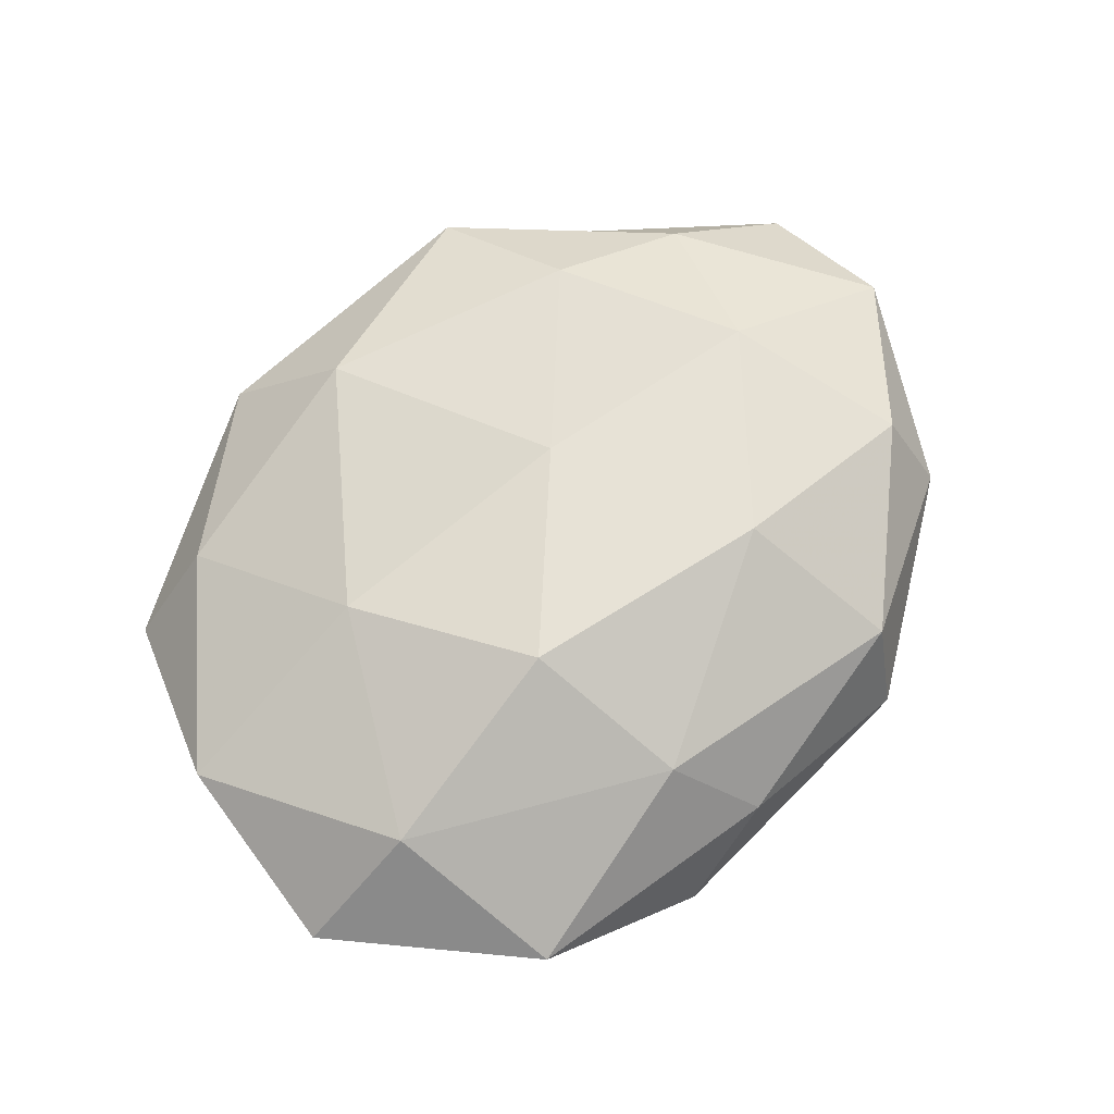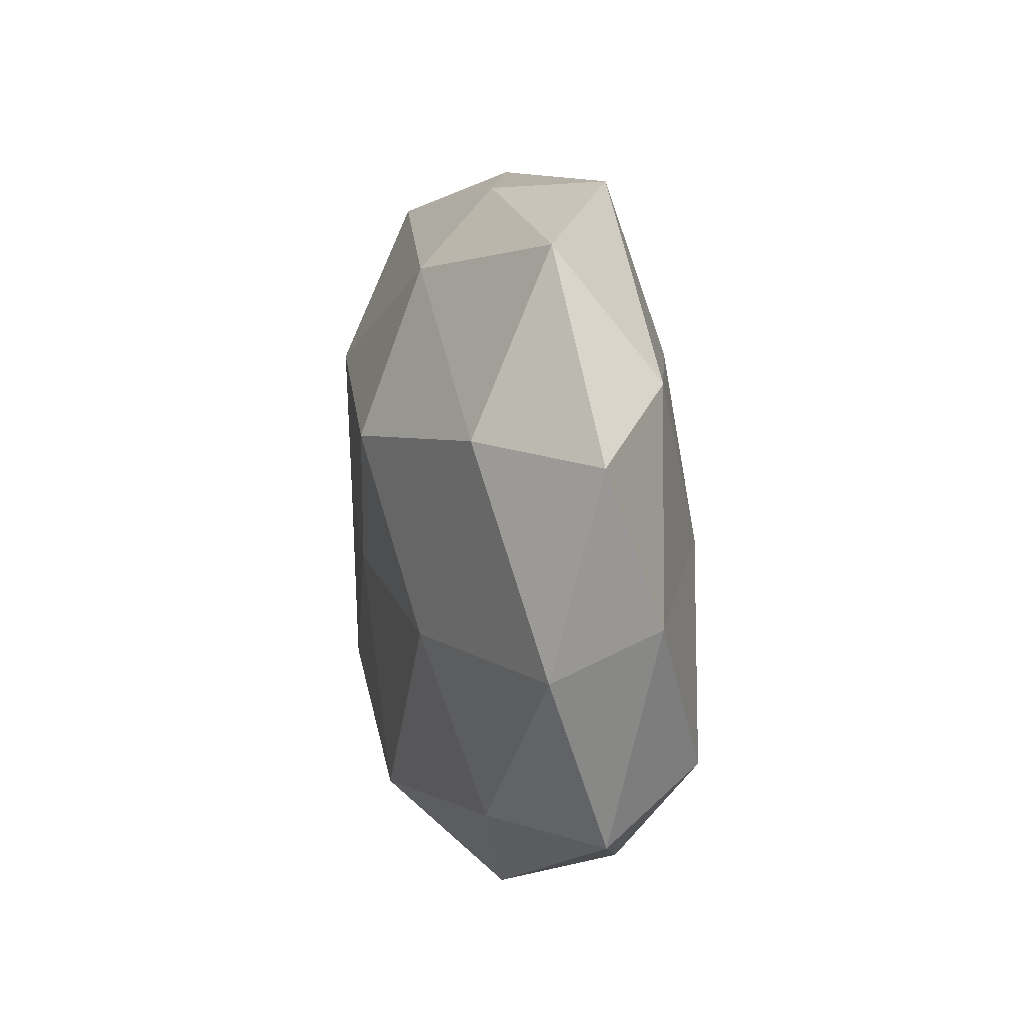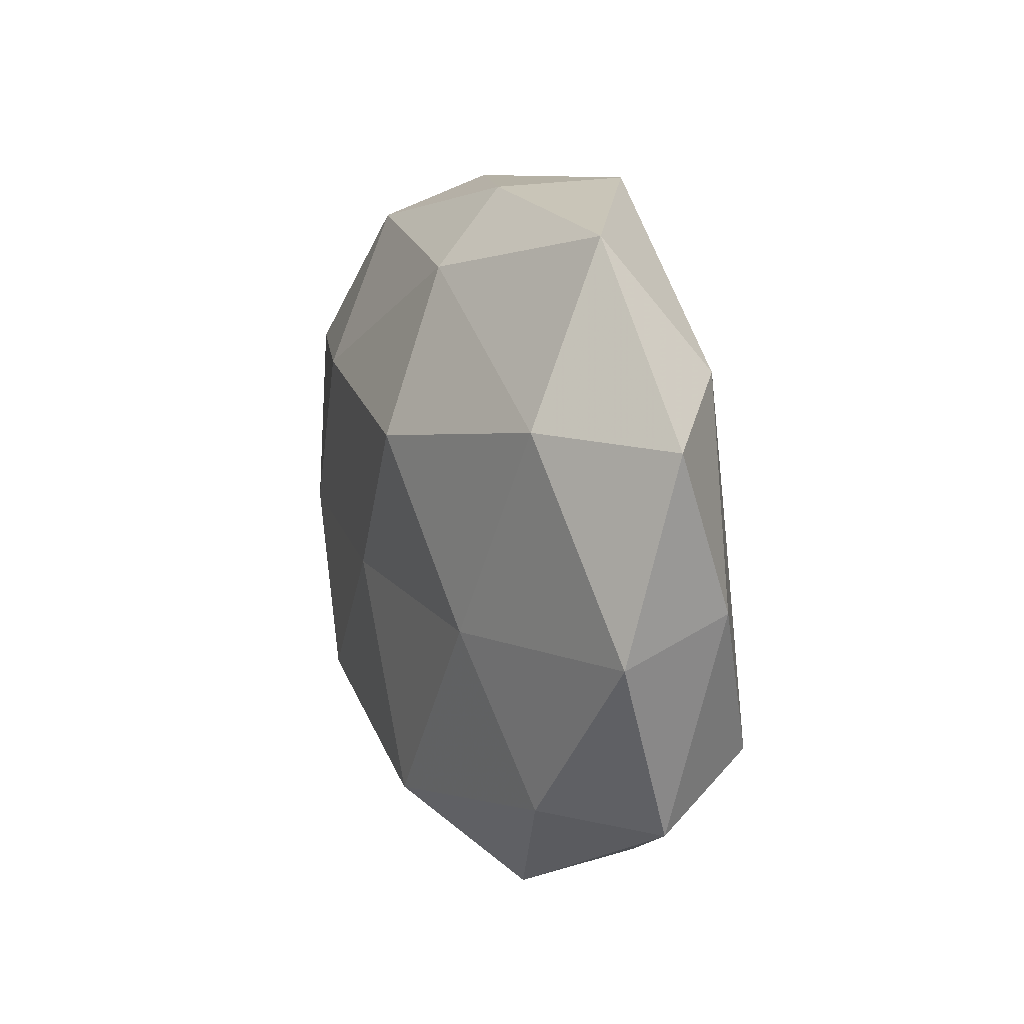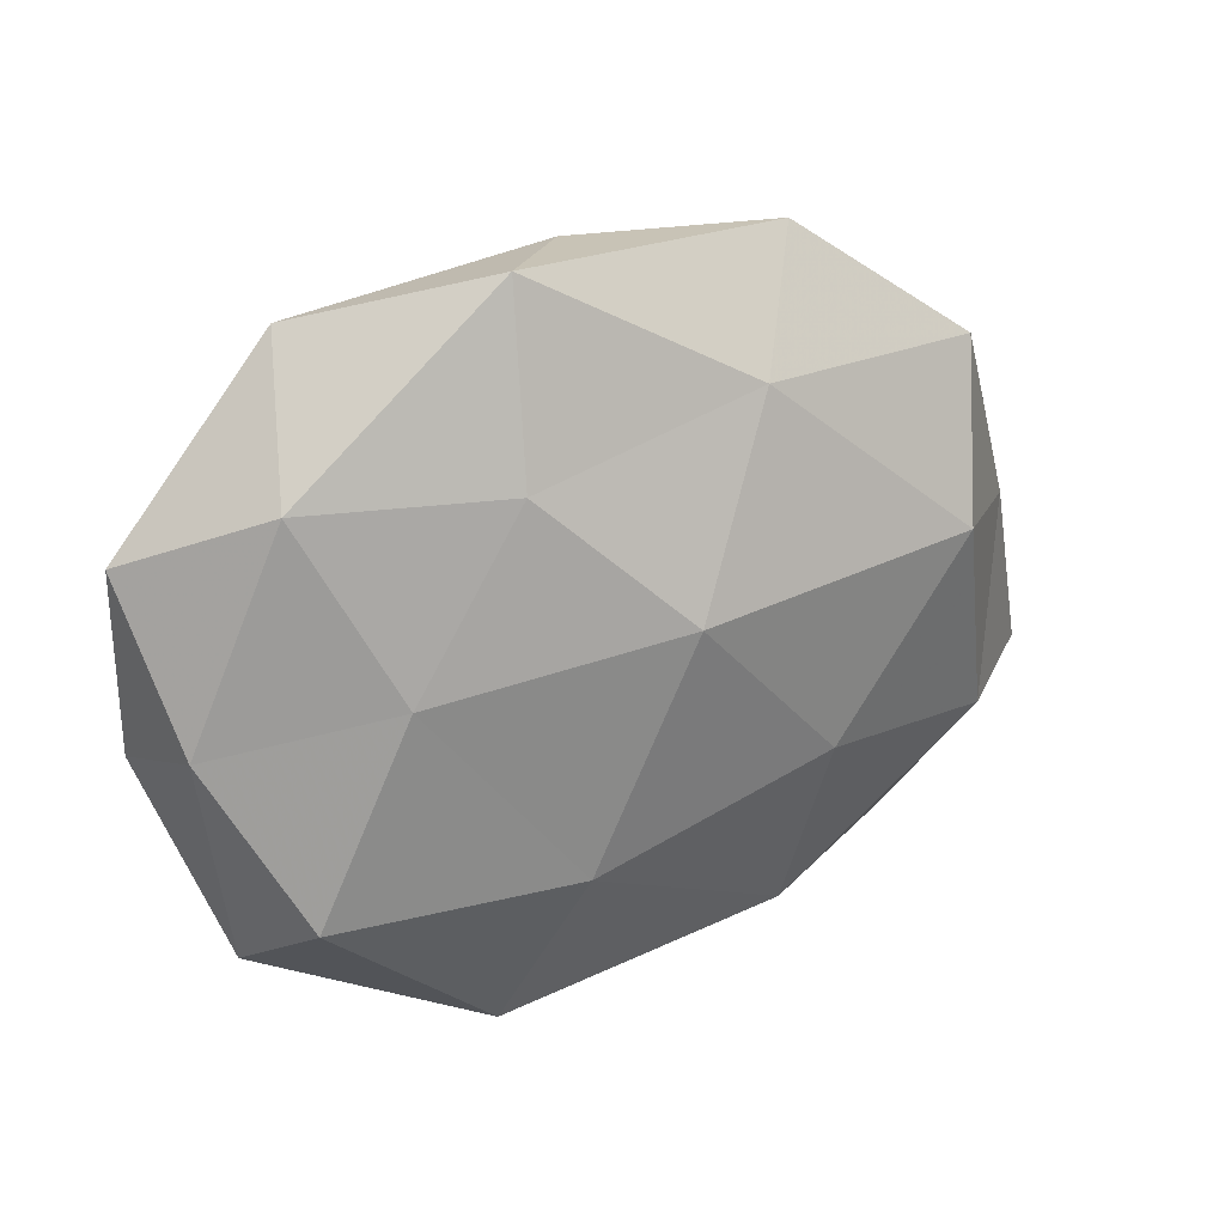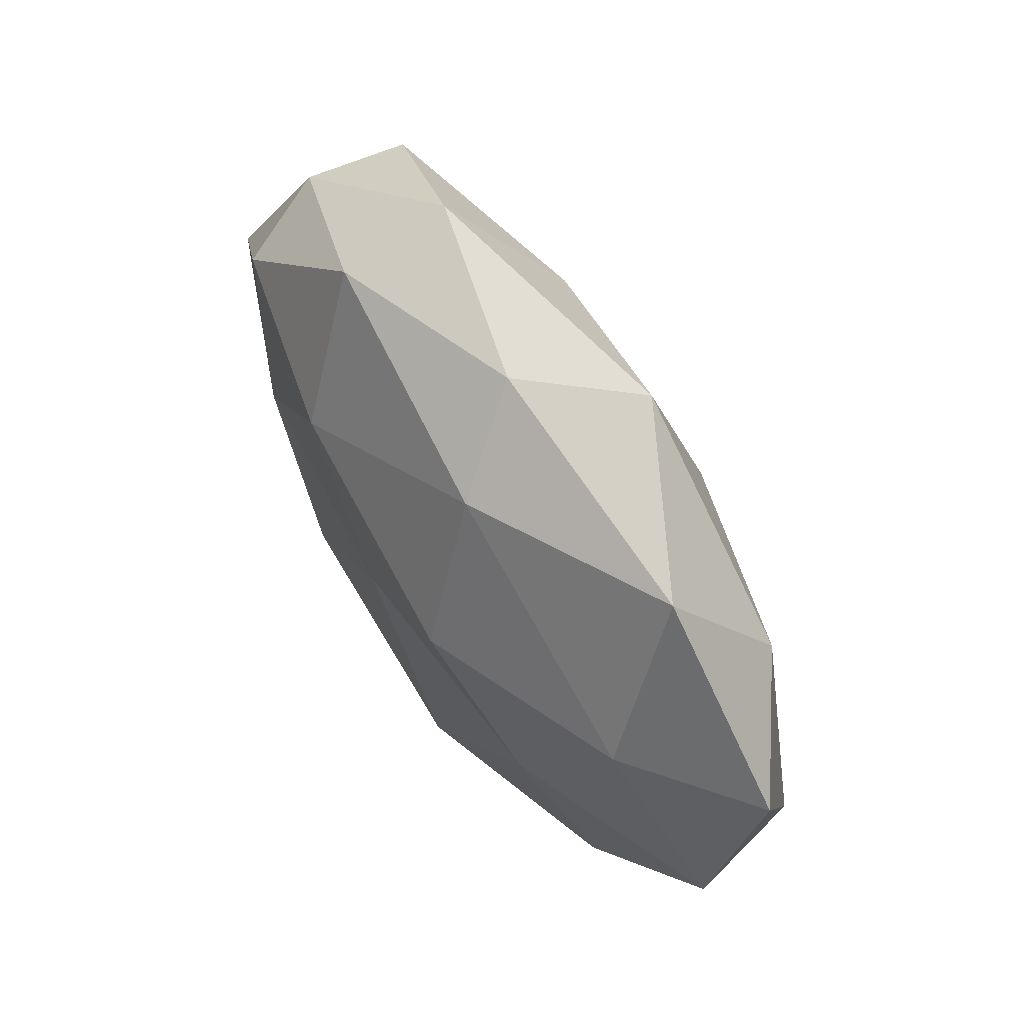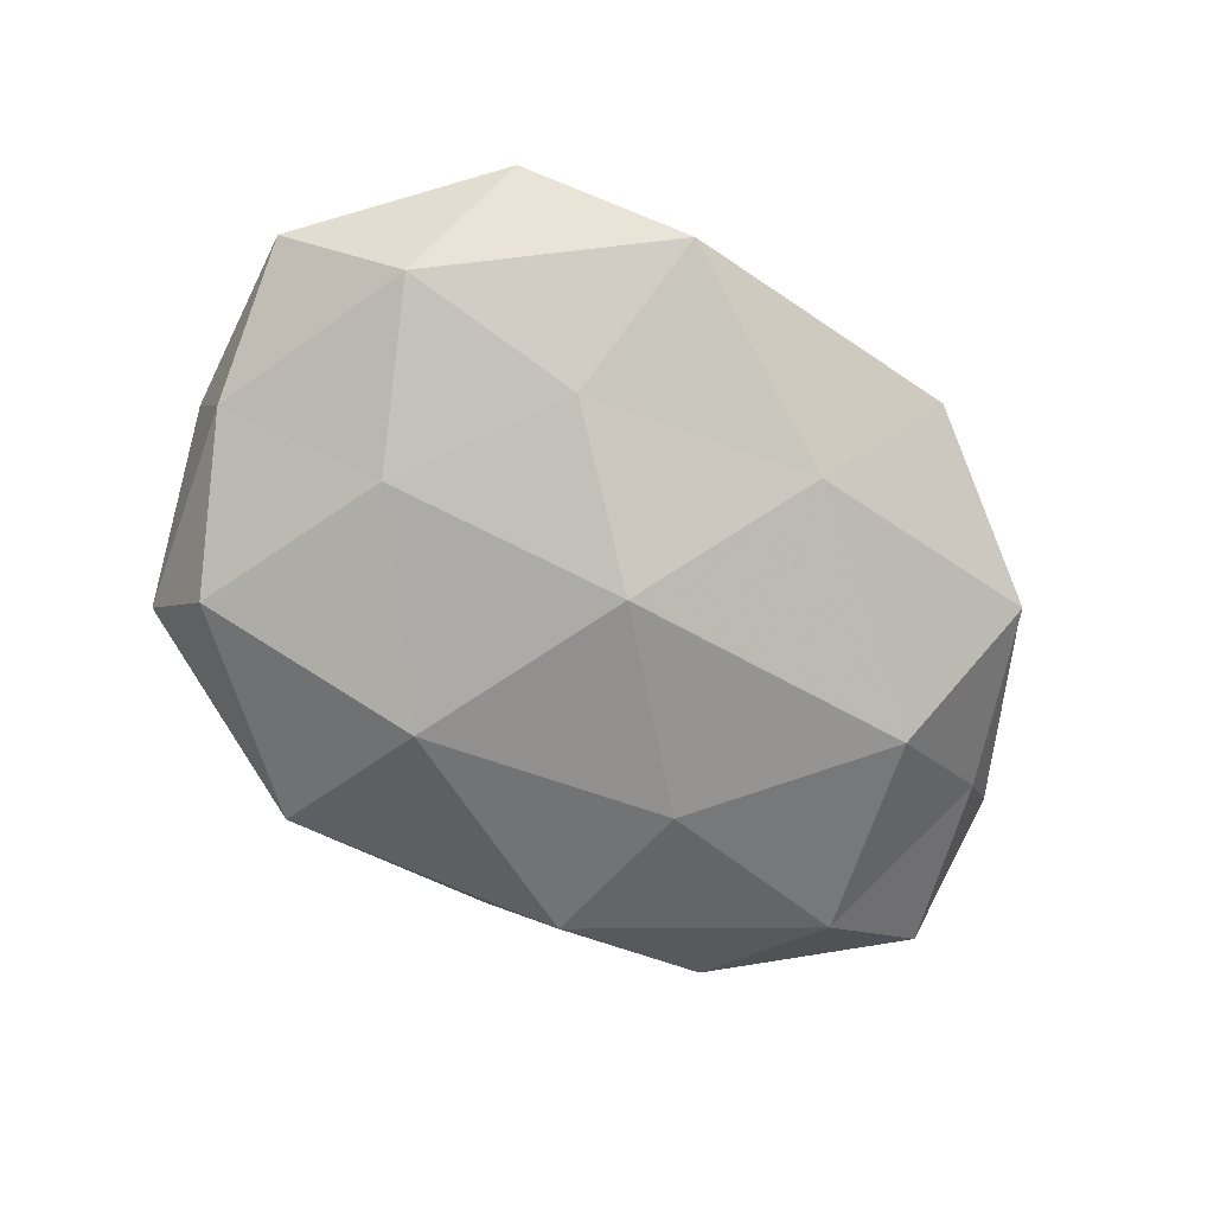
<metadata>
{"format":"obj","ext":"obj","renderer":"f3d","projection":"perspective","resolution":1024,"background":"white","views":[{"elev":69.6,"azim":138.0,"up":"+Z"},{"elev":13.1,"azim":78.2,"up":"+Y"},{"elev":11.9,"azim":69.5,"up":"+Y"},{"elev":25.8,"azim":149.9,"up":"+Y"},{"elev":61.8,"azim":56.8,"up":"+Y"},{"elev":-73.0,"azim":147.9,"up":"+Z"}]}
</metadata>
<code>
v 0.03994 0.01786 0.01266
v 0.04067 -0.02046 -0.01336
v -0.007728 -0.03939 -0.002172
v 0.01891 -0.03977 -0.009443
v 0.03536 0.03837 0.002756
v 0.003733 0.04189 0.003092
v 0.0544 0.01733 0.001318
v -0.05511 0.001983 0.007172
v -0.02275 -0.02377 0.0168
v 0.01501 0.04338 -0.008354
v 0.03049 0.003154 -0.01548
v 0.04014 0.02339 -0.008699
v -0.02143 0.03686 0.009406
v -0.01063 0.02909 -0.01447
v -0.03501 0.00901 -0.01781
v 0.05235 -0.006157 0.006723
v 0.001322 0.007588 -0.02184
v -0.01499 -0.03339 -0.01259
v 0.02641 -0.007412 0.01621
v -0.04241 -0.01665 -0.01135
v -0.04346 0.02511 0.002157
v 0.03498 -0.02699 0.01014
v 0.01616 -0.04308 0.004449
v -0.03399 -0.002639 0.01589
v -0.04061 0.01881 0.01275
v -0.04873 0.005676 -0.005017
v 0.01468 0.01397 0.02113
v 0.01041 0.03307 0.01308
v -0.01603 0.01857 0.01876
v 0.04495 -0.02815 -0.001617
v 0.01266 -0.01933 -0.01918
v -0.01873 -0.04152 0.008854
v -0.04051 -0.0208 0.008645
v -0.01757 -0.01238 -0.01862
v 0.007375 -0.03216 0.01707
v 0.01738 0.02295 -0.01515
v -0.01978 0.04195 -0.003514
v -0.004944 -0.005732 0.01837
v -0.03533 -0.03353 -0.001696
v -0.03963 0.0277 -0.009451
v -0.05573 -0.01599 -0.0004828
v 0.05028 -0.001521 -0.006315
f 5 1 7
f 5 10 6
f 7 12 5
f 12 10 5
f 16 7 1
f 17 15 14
f 4 3 18
f 16 1 19
f 22 16 19
f 4 23 3
f 25 21 8
f 25 13 21
f 25 8 24
f 26 15 20
f 21 26 8
f 19 1 27
f 28 1 5
f 6 28 5
f 13 28 6
f 28 27 1
f 25 29 13
f 25 24 29
f 29 28 13
f 29 27 28
f 2 30 4
f 30 16 22
f 30 23 4
f 30 22 23
f 2 4 31
f 2 31 11
f 31 17 11
f 4 18 31
f 3 23 32
f 8 33 24
f 24 33 9
f 9 33 32
f 17 34 15
f 20 15 34
f 34 18 20
f 31 34 17
f 31 18 34
f 19 35 22
f 23 22 35
f 32 35 9
f 23 35 32
f 12 36 10
f 11 36 12
f 14 10 36
f 11 17 36
f 36 17 14
f 37 6 10
f 13 6 37
f 37 10 14
f 13 37 21
f 24 9 38
f 27 38 19
f 24 38 29
f 29 38 27
f 38 9 35
f 38 35 19
f 18 3 39
f 18 39 20
f 32 39 3
f 33 39 32
f 14 15 40
f 26 40 15
f 21 40 26
f 40 37 14
f 21 37 40
f 8 26 41
f 41 26 20
f 8 41 33
f 20 39 41
f 33 41 39
f 2 11 42
f 42 12 7
f 11 12 42
f 42 7 16
f 2 42 30
f 42 16 30

</code>
